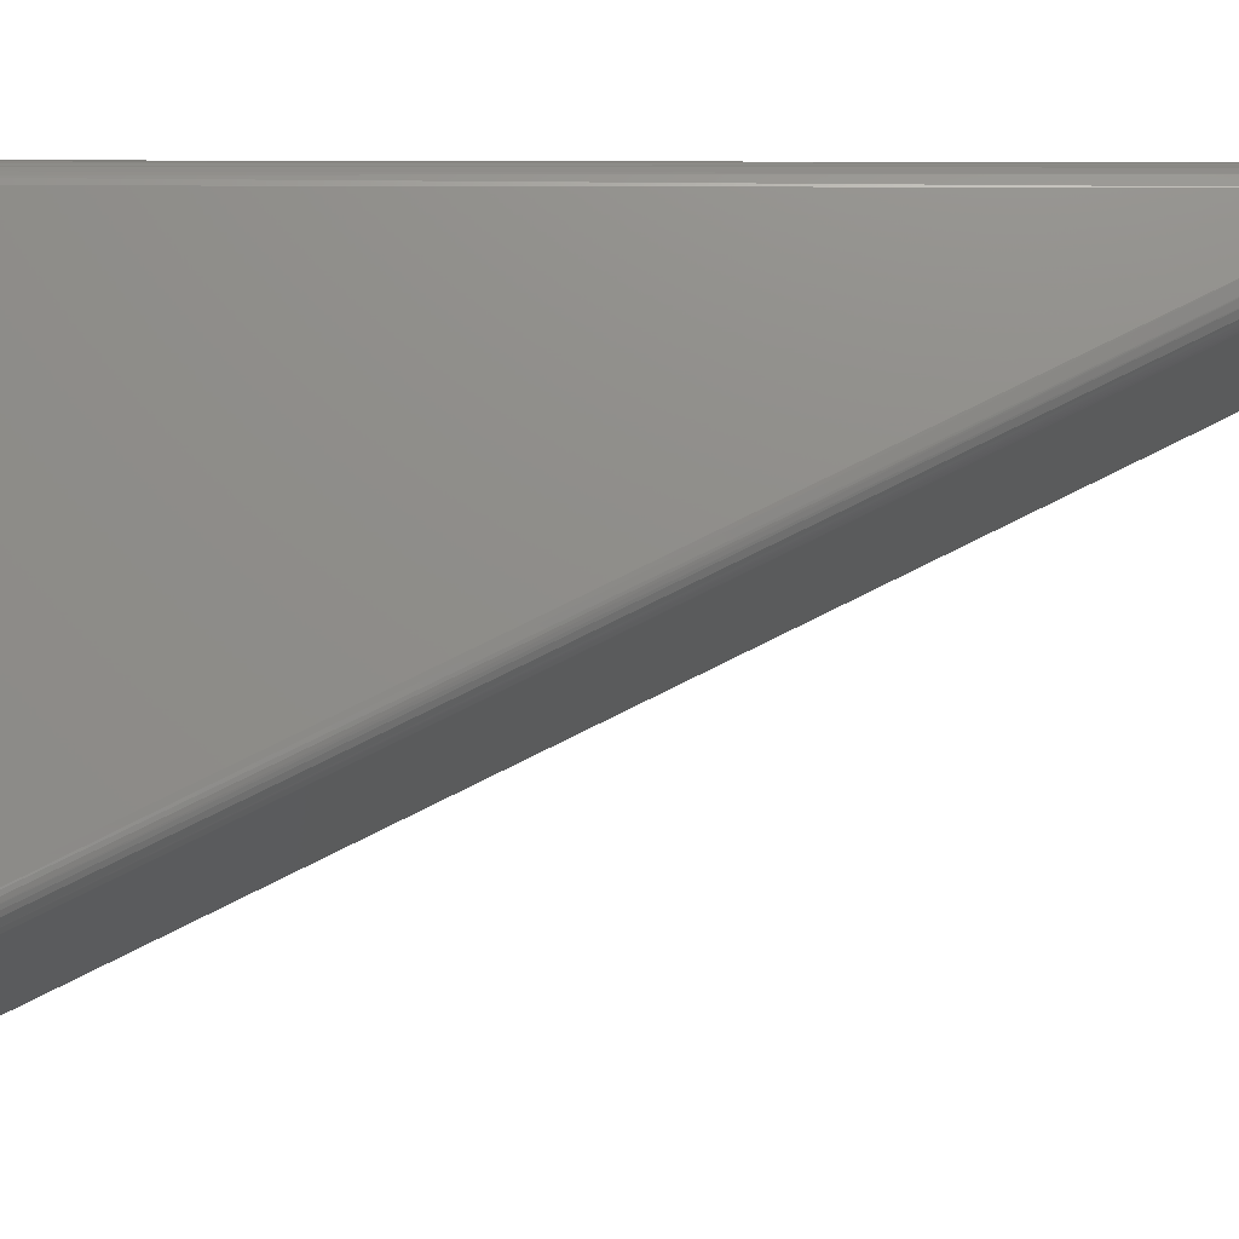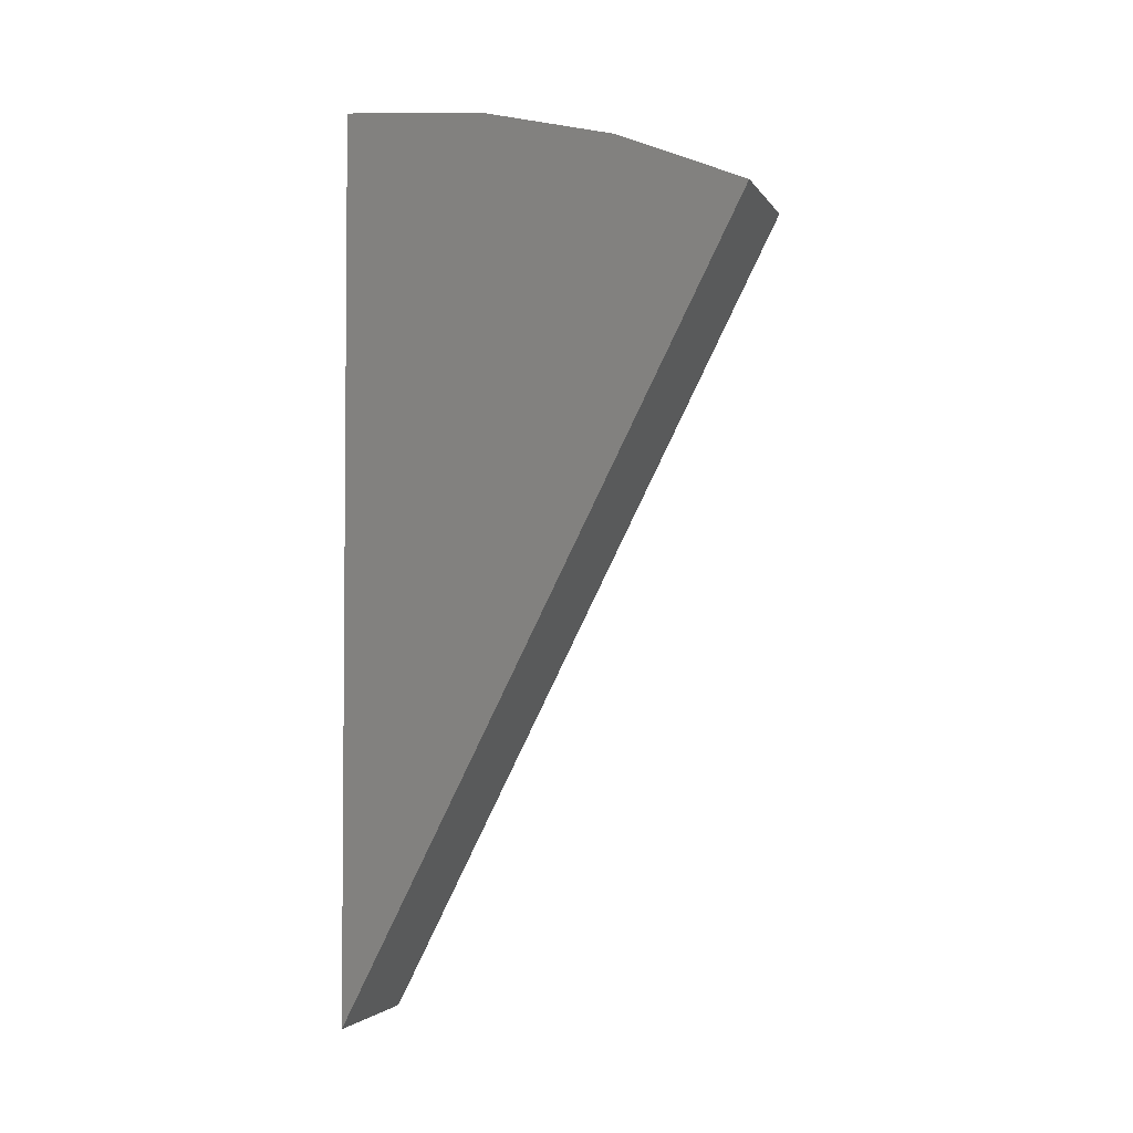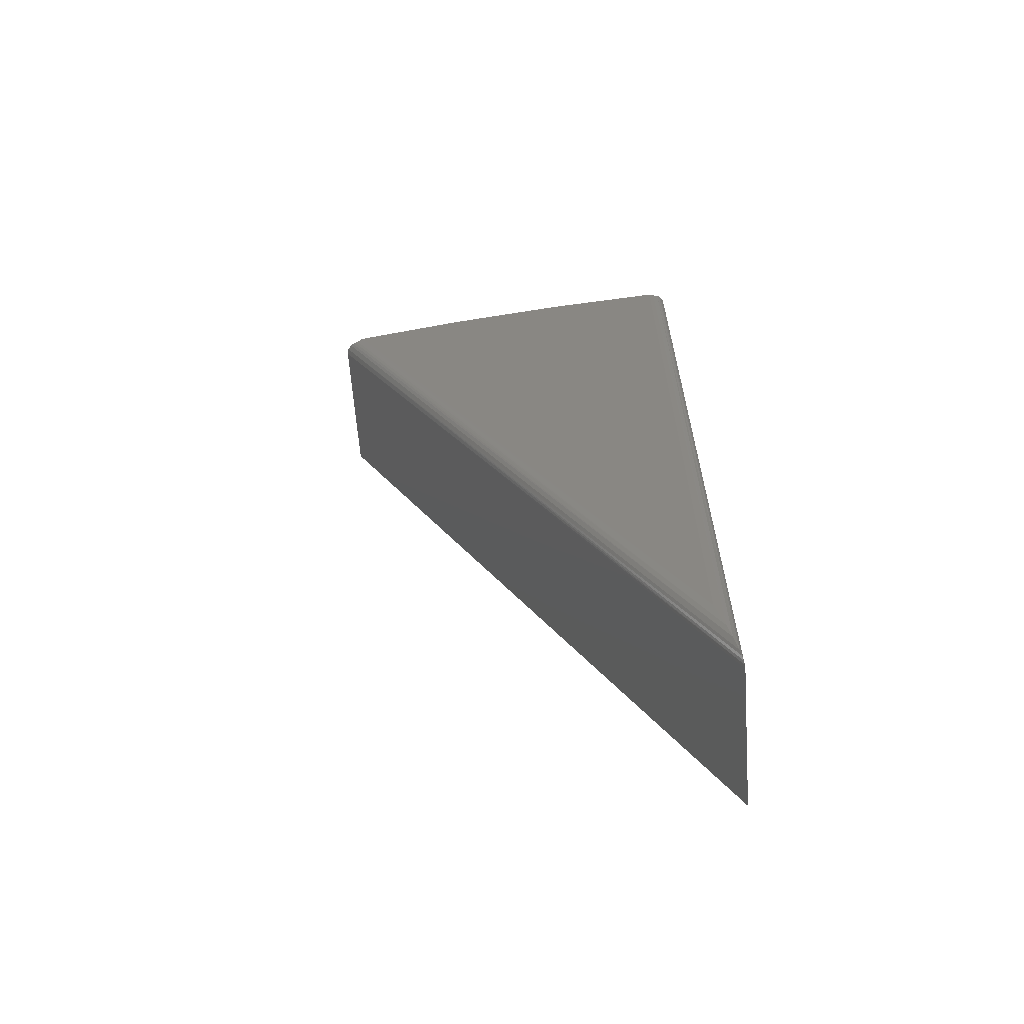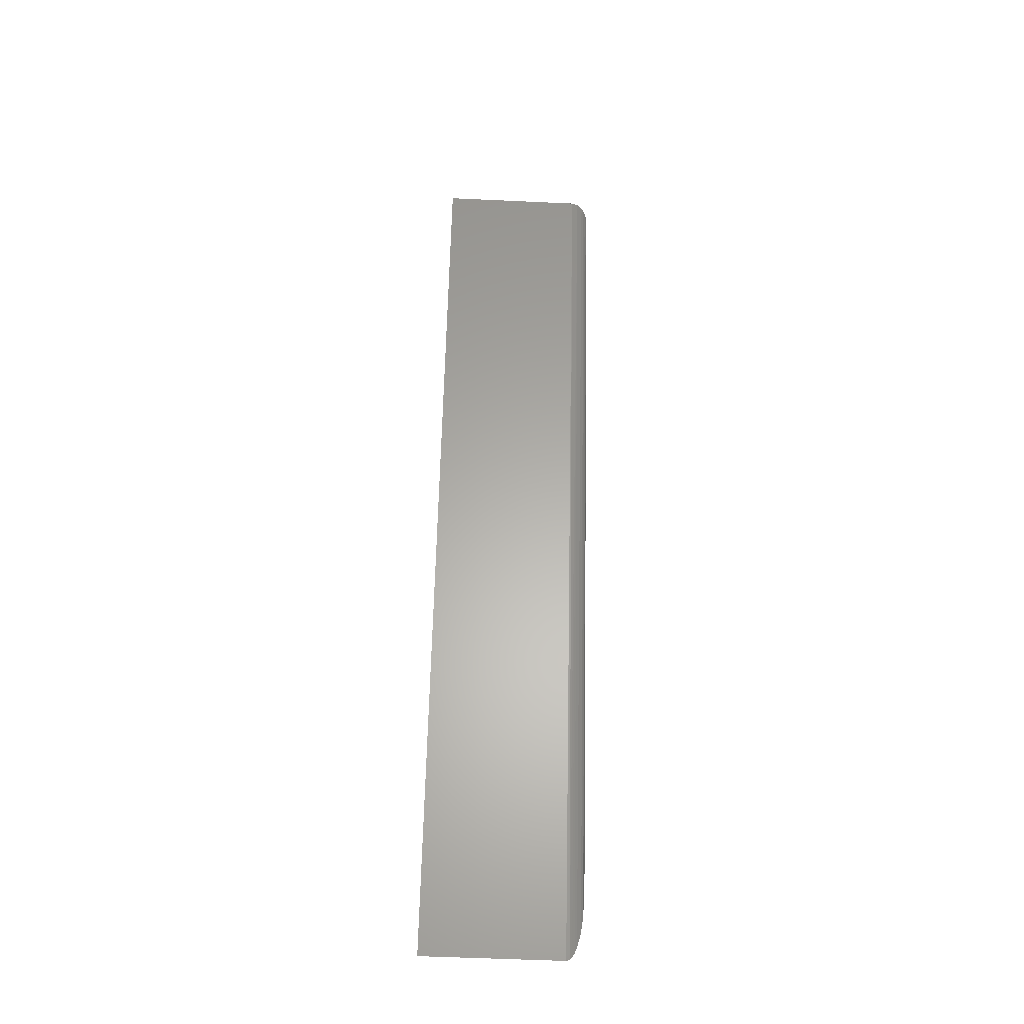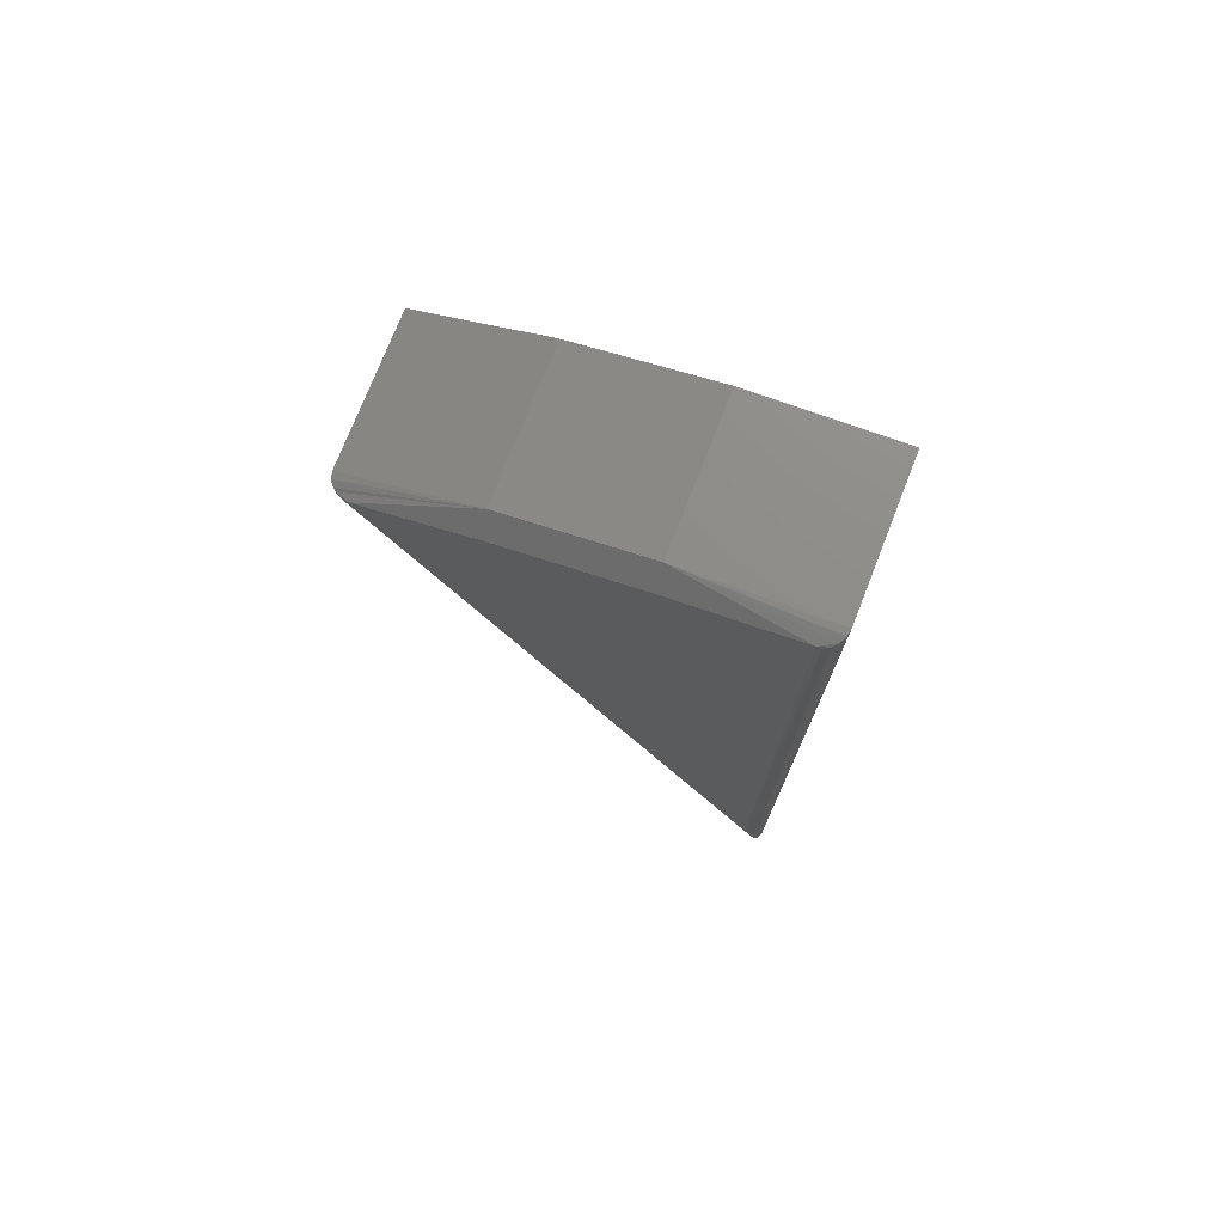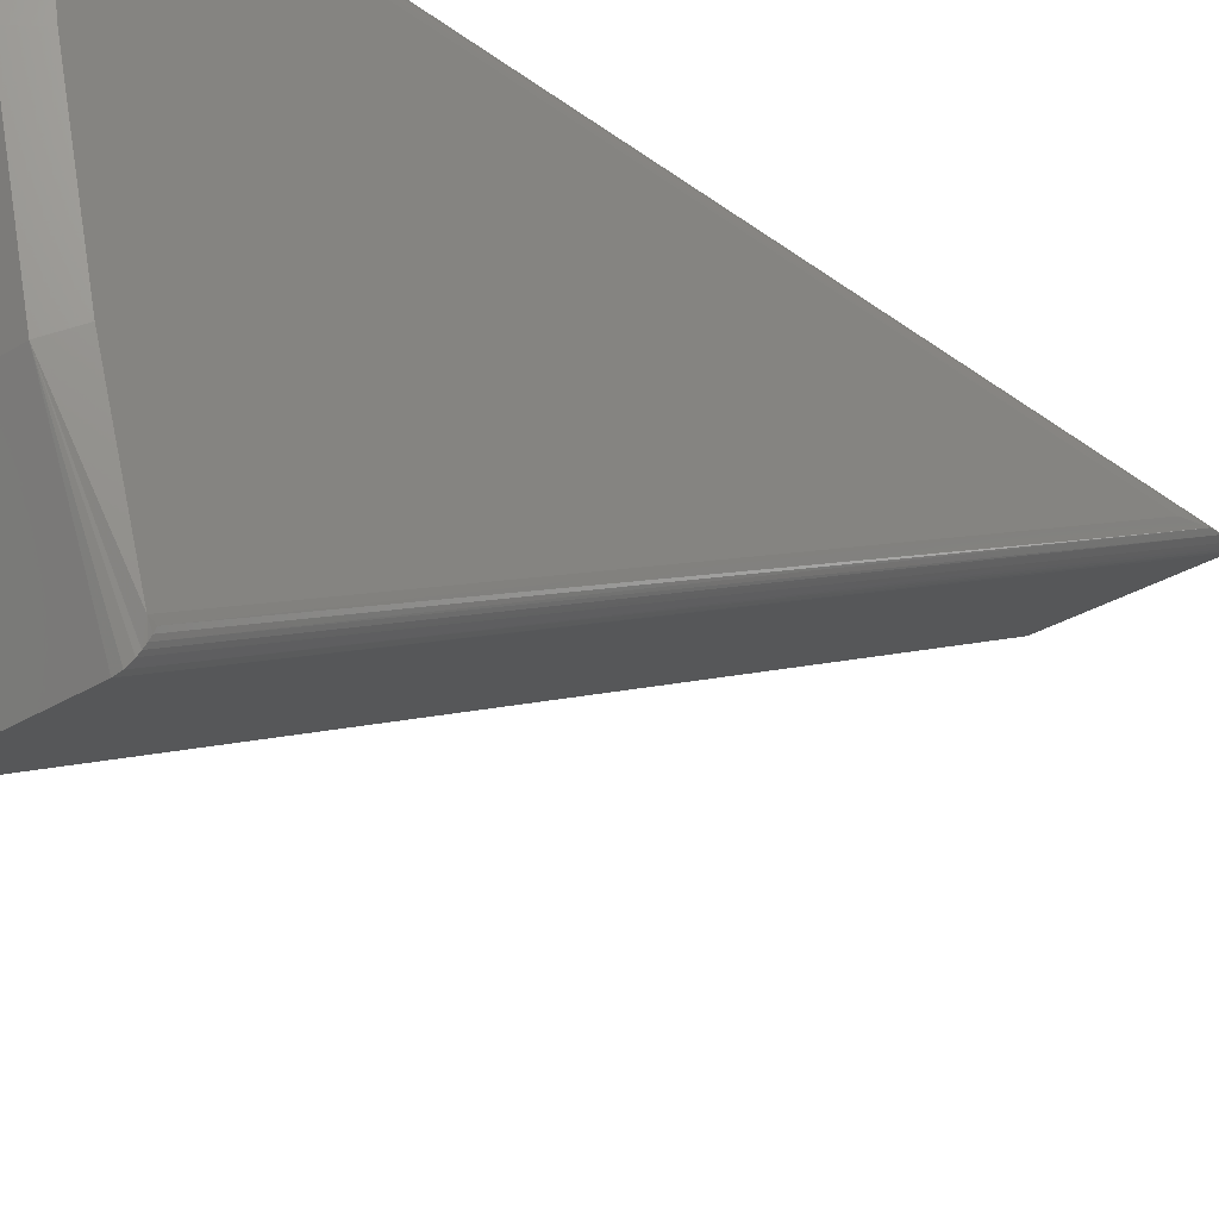
<metadata>
{"format":"stl","ext":"stl","renderer":"f3d","projection":"perspective","resolution":1024,"background":"white","views":[{"elev":-16.1,"azim":89.7,"up":"+Y"},{"elev":-3.1,"azim":-72.7,"up":"+Z"},{"elev":-63.4,"azim":94.3,"up":"+Z"},{"elev":-54.5,"azim":-2.8,"up":"+Z"},{"elev":75.1,"azim":111.4,"up":"+Z"},{"elev":-29.7,"azim":42.3,"up":"+Y"}]}
</metadata>
<code>
# stl→obj: 33 verts, 62 faces
v -0.04688 0 -0.1875
v 0.01242 3.703e-18 -0.1875
v -0.04688 -0.1692 0.1472
v 0.01242 -0.1692 0.1472
v -0.04688 2.082e-17 0.1875
v 0.01242 2.452e-17 0.1875
v -0.04688 -0.1151 0.1694
v 0.01242 -0.1151 0.1694
v -0.04688 -0.05828 0.1829
v 0.01242 -0.05828 0.1829
v 0.02023 -0.007812 -0.1547
v 0.02023 -0.007812 0.1836
v 0.02023 -0.05833 0.175
v 0.02023 -0.1115 0.1623
v 0.02023 -0.1605 0.1472
v 0.01727 -0.1669 0.1464
v 0.01819 -0.1658 0.146
v 0.01506 -0.1686 0.1469
v 0.01727 -0.001686 0.1858
v 0.01896 -0.003541 0.1839
v 0.01819 -0.002547 0.1849
v 0.01896 -0.1645 0.1456
v 0.01956 -0.163 0.1451
v 0.01997 -0.1614 0.1445
v 0.01997 -0.005811 0.1816
v 0.01956 -0.004639 0.1828
v 0.01506 -0.0004606 0.187
v 0.01374 -0.000113 -0.187
v 0.0195 -0.004518 -0.1686
v 0.01848 -0.002884 -0.1754
v 0.0168 -0.001347 -0.1818
v 0.01584 -0.0007901 -0.1842
v 0.01482 -0.0003777 -0.1859
f 1 2 3
f 3 2 4
f 1 5 2
f 2 5 6
f 3 4 7
f 7 4 8
f 7 8 9
f 9 8 10
f 9 10 5
f 5 10 6
f 11 12 13
f 11 13 14
f 11 14 15
f 16 17 8
f 18 16 8
f 4 18 8
f 19 20 21
f 15 14 8
f 15 8 17
f 15 17 22
f 15 22 23
f 15 23 24
f 12 25 26
f 12 26 20
f 12 20 19
f 10 8 14
f 10 14 13
f 10 13 12
f 10 12 19
f 10 19 27
f 10 27 6
f 4 28 18
f 4 2 28
f 11 24 29
f 11 15 24
f 29 24 23
f 29 23 22
f 29 22 30
f 30 22 17
f 30 17 16
f 30 16 31
f 31 16 18
f 31 18 32
f 32 18 33
f 18 28 33
f 6 28 2
f 6 27 28
f 11 25 12
f 11 29 25
f 28 27 33
f 27 32 33
f 32 27 19
f 32 19 31
f 31 19 21
f 31 21 20
f 31 20 30
f 30 20 26
f 30 26 29
f 29 26 25
f 1 3 7
f 1 7 9
f 1 9 5

</code>
